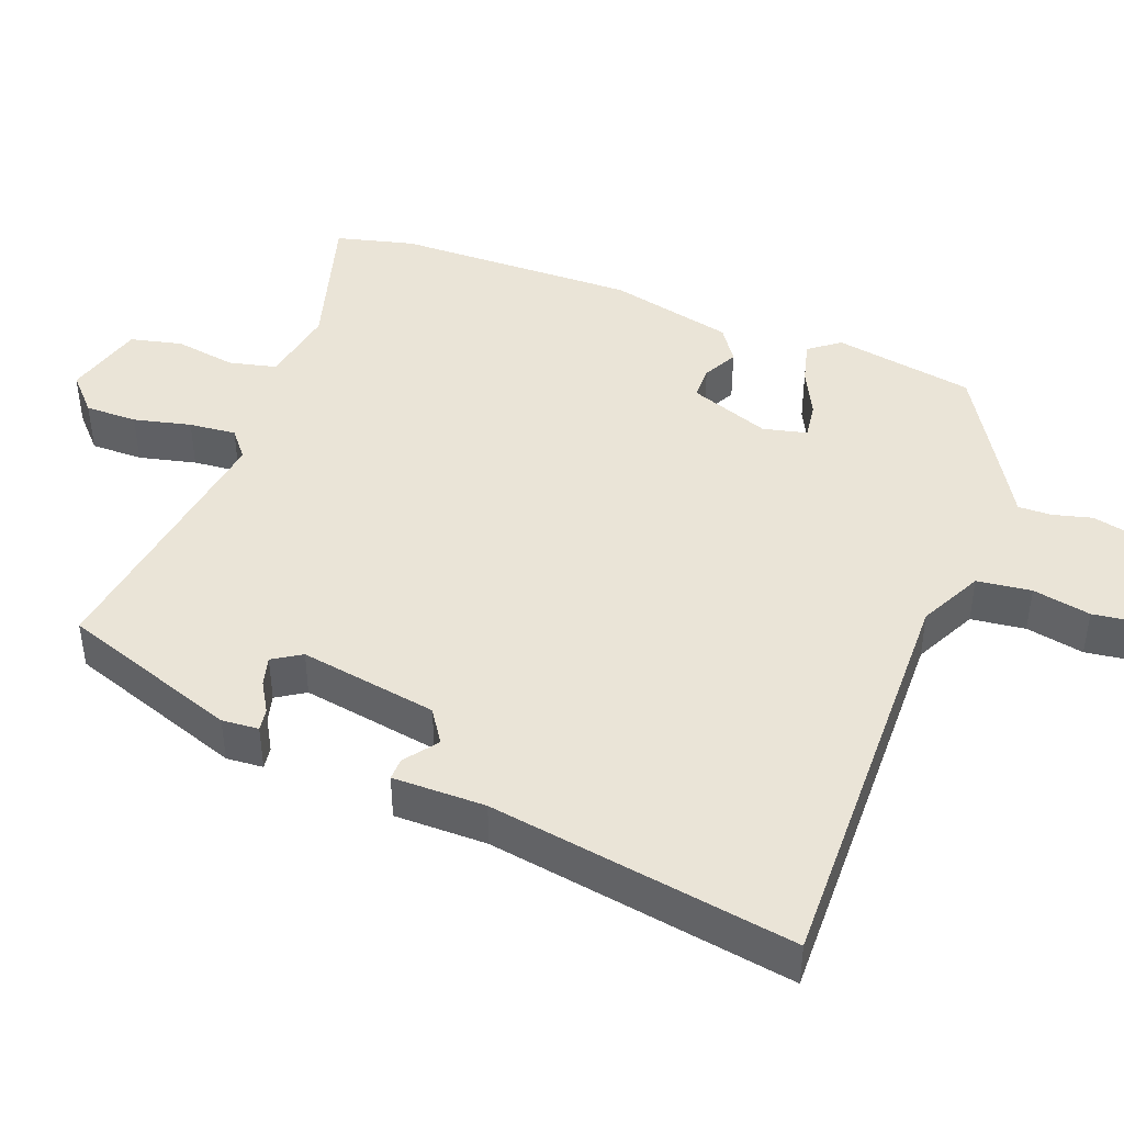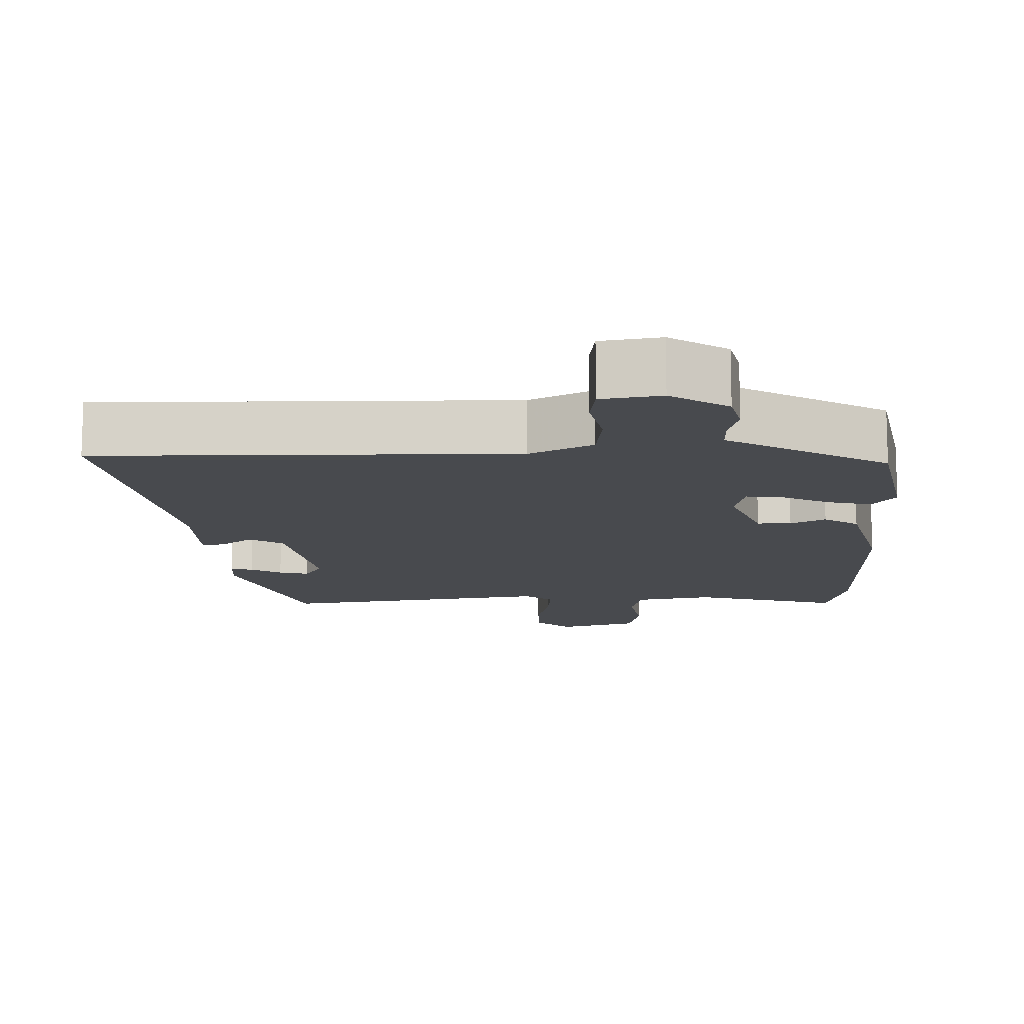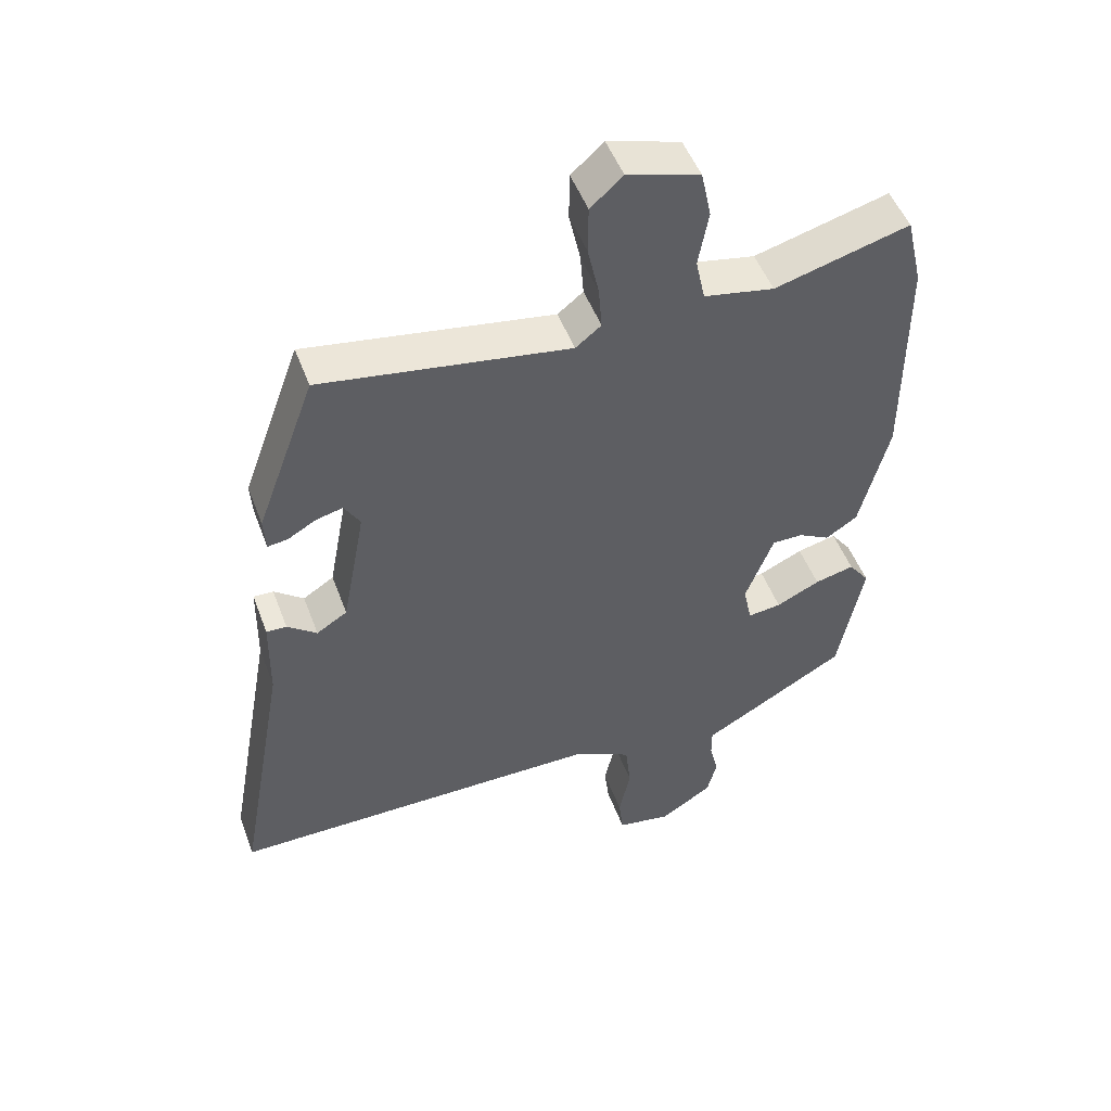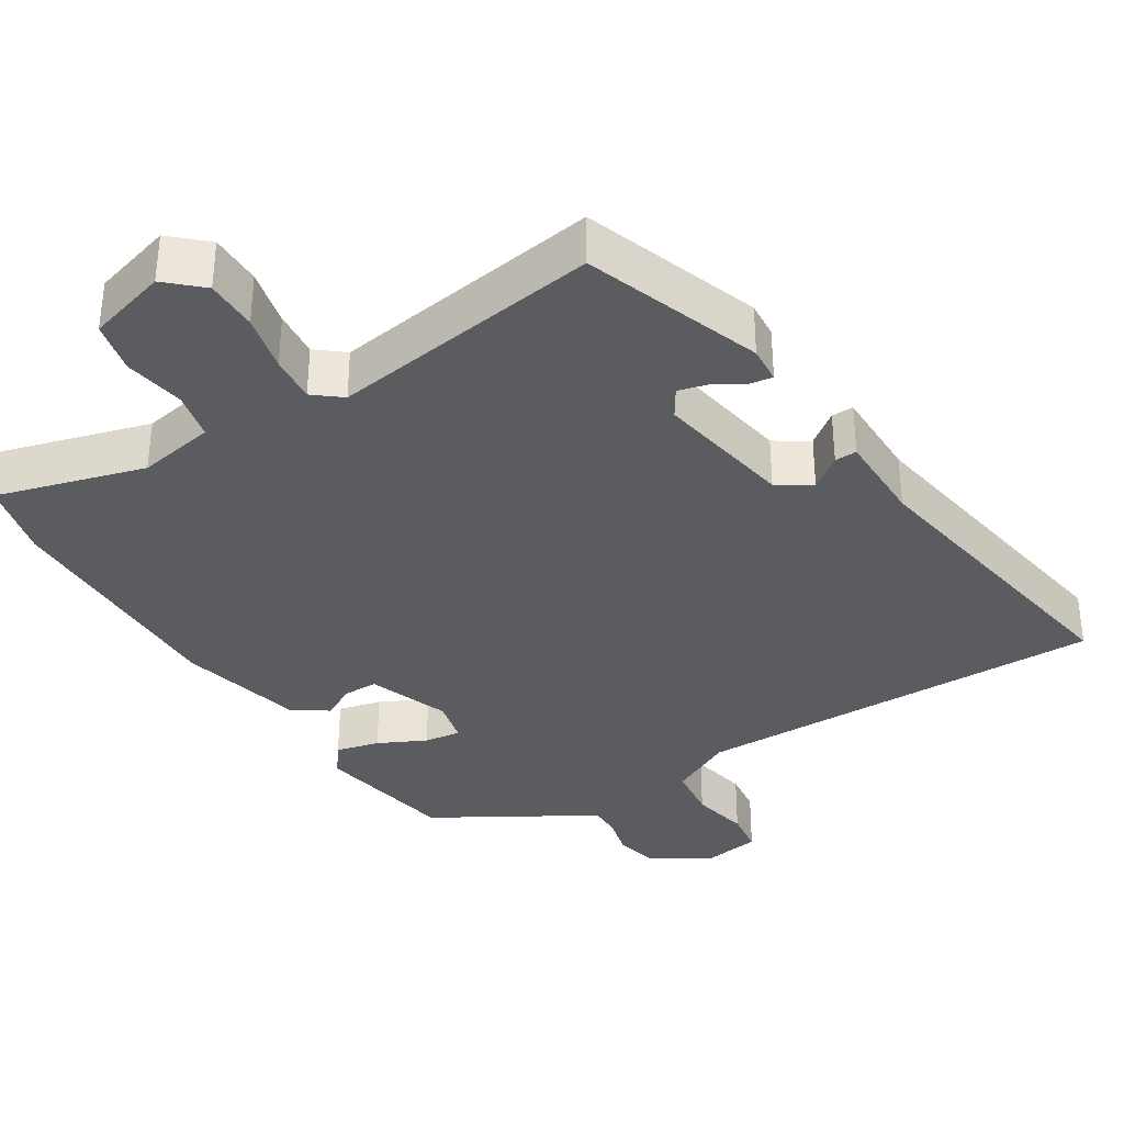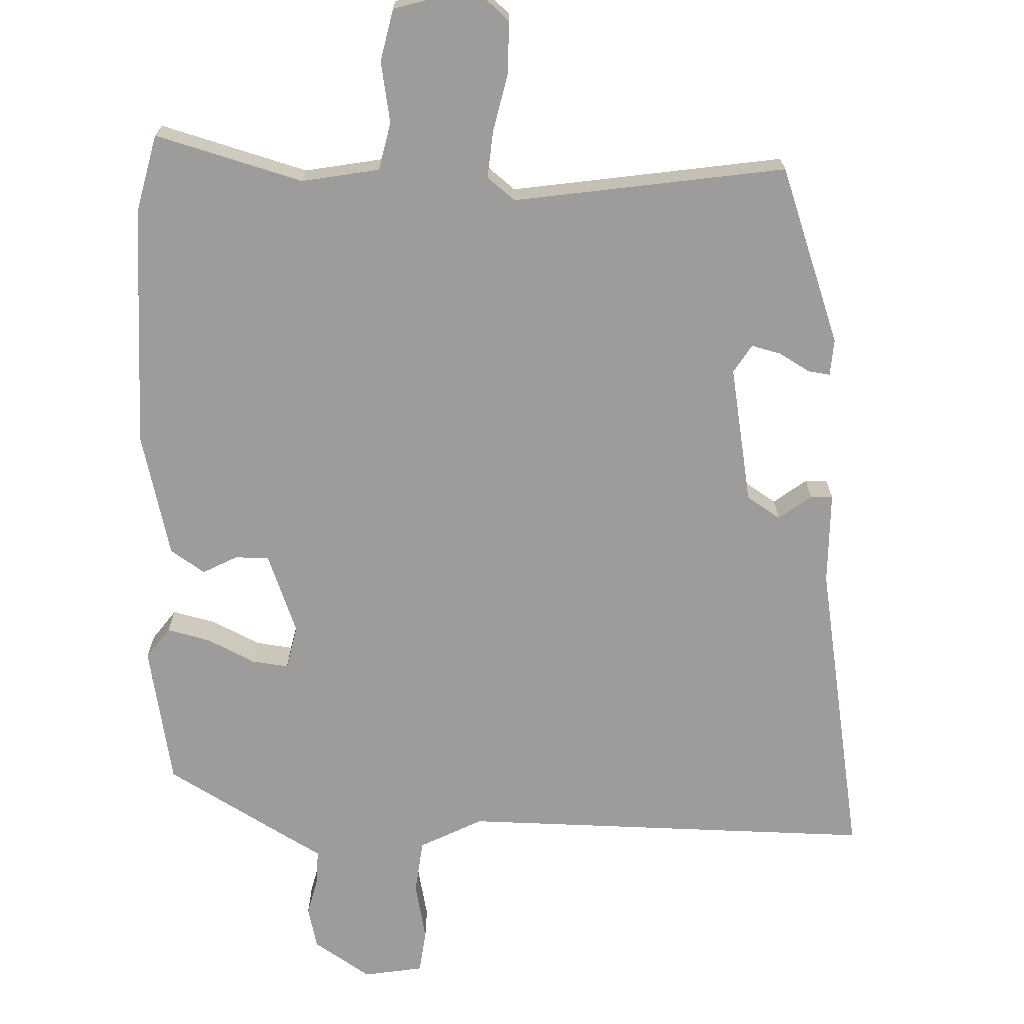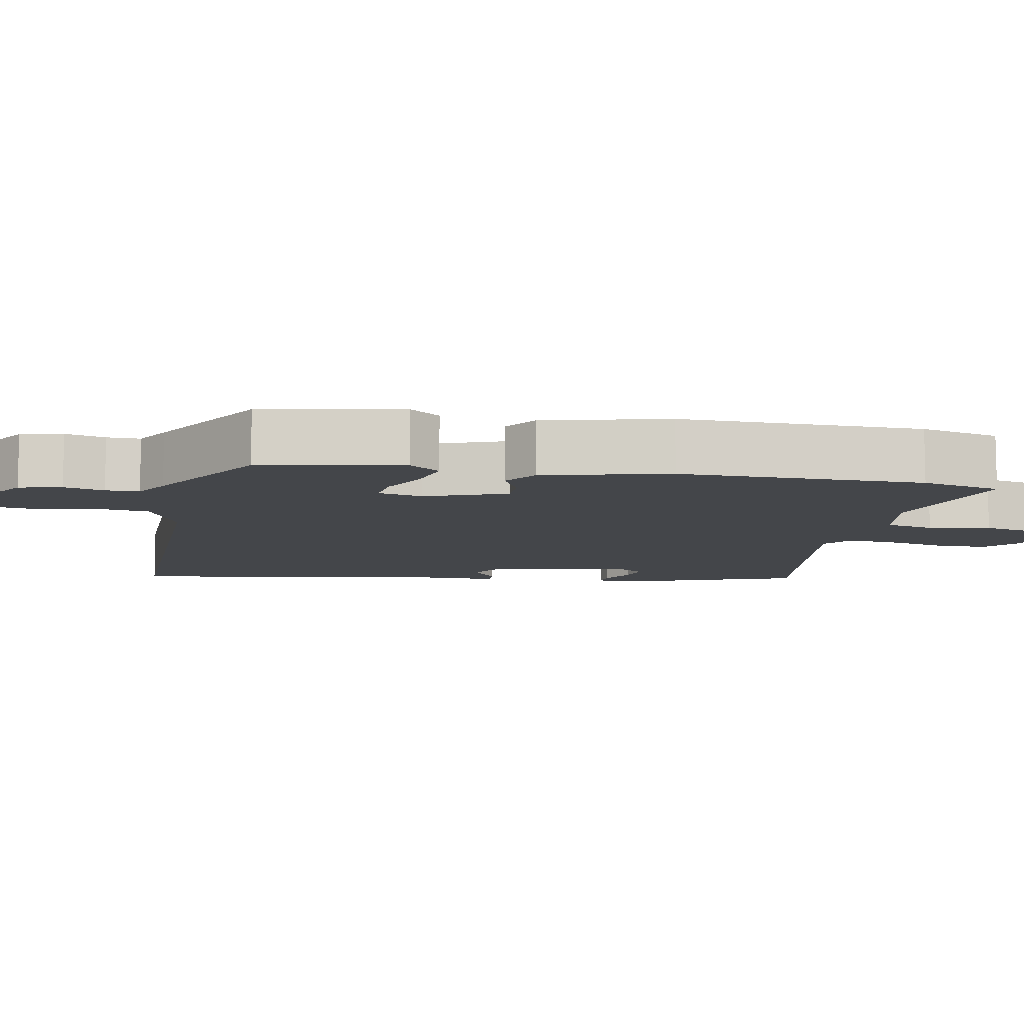
<metadata>
{"format":"obj","ext":"obj","renderer":"f3d","projection":"perspective","resolution":1024,"background":"white","views":[{"elev":43.8,"azim":109.9,"up":"+Y"},{"elev":-12.8,"azim":-178.8,"up":"+Y"},{"elev":49.8,"azim":159.9,"up":"+Z"},{"elev":-35.2,"azim":31.4,"up":"+Y"},{"elev":-70.2,"azim":-2.3,"up":"+Y"},{"elev":-9.4,"azim":-101.3,"up":"+Y"}]}
</metadata>
<code>
v -0.515 0.07 0.436
v -0.49 0.07 0.543
v -0.289 0.07 0.488
v -0.184 0.07 0.508
v -0.17 0.07 0.573
v -0.185 0.07 0.656
v -0.17 0.07 0.727
v -0.062 0.07 0.759
v -0.014 0.07 0.716
v -0.013 0.07 0.645
v -0.03 0.07 0.567
v -0.035 0.07 0.503
v 0.003 0.07 0.473
v 0.372 0.07 0.531
v 0.46 0.07 0.291
v 0.457 0.07 0.241
v 0.427 0.07 0.245
v 0.385 0.07 0.269
v 0.345 0.07 0.279
v 0.321 0.07 0.24
v 0.356 0.07 0.053
v 0.402 0.07 0.024
v 0.446 0.07 0.058
v 0.476 0.07 0.059
v 0.478 0.07 -0.067
v 0.552 0.07 -0.48
v -0.011 0.07 -0.479
v -0.096 0.07 -0.523
v -0.104 0.07 -0.597
v -0.087 0.07 -0.676
v -0.094 0.07 -0.735
v -0.175 0.07 -0.749
v -0.253 0.07 -0.699
v -0.267 0.07 -0.642
v -0.254 0.07 -0.588
v -0.254 0.07 -0.543
v -0.302 0.07 -0.516
v -0.471 0.07 -0.419
v -0.508 0.07 -0.228
v -0.477 0.07 -0.186
v -0.418 0.07 -0.2
v -0.353 0.07 -0.231
v -0.303 0.07 -0.237
v -0.29 0.07 -0.177
v -0.332 0.07 -0.068
v -0.378 0.07 -0.068
v -0.425 0.07 -0.093
v -0.472 0.07 -0.062
v -0.515 0.07 0.107
v -0.515 0 0.436
v -0.49 0 0.543
v -0.289 0 0.488
v -0.184 0 0.508
v -0.17 0 0.573
v -0.185 0 0.656
v -0.17 0 0.727
v -0.062 0 0.759
v -0.014 0 0.716
v -0.013 0 0.645
v -0.03 0 0.567
v -0.035 0 0.503
v 0.003 0 0.473
v 0.372 0 0.531
v 0.46 0 0.291
v 0.457 0 0.241
v 0.427 0 0.245
v 0.385 0 0.269
v 0.345 0 0.279
v 0.321 0 0.24
v 0.356 0 0.053
v 0.402 0 0.024
v 0.446 0 0.058
v 0.476 0 0.059
v 0.478 0 -0.067
v 0.552 0 -0.48
v -0.011 0 -0.479
v -0.096 0 -0.523
v -0.104 0 -0.597
v -0.087 0 -0.676
v -0.094 0 -0.735
v -0.175 0 -0.749
v -0.253 0 -0.699
v -0.267 0 -0.642
v -0.254 0 -0.588
v -0.254 0 -0.543
v -0.302 0 -0.516
v -0.471 0 -0.419
v -0.508 0 -0.228
v -0.477 0 -0.186
v -0.418 0 -0.2
v -0.353 0 -0.231
v -0.303 0 -0.237
v -0.29 0 -0.177
v -0.332 0 -0.068
v -0.378 0 -0.068
v -0.425 0 -0.093
v -0.472 0 -0.062
v -0.515 0 0.107
f 46 47 48 49
f 45 46 49 1
f 44 45 1 2
f 39 40 41 42
f 39 42 43
f 36 37 38 39
f 36 39 43
f 32 33 34 35
f 32 35 36
f 29 30 31 32
f 28 29 32 36
f 27 28 36 43
f 25 26 27 43
f 22 23 24 25
f 21 22 25 43
f 15 16 17 18
f 13 14 15 18
f 13 18 19
f 8 9 10 11
f 8 11 12
f 5 6 7 8
f 4 5 8 12
f 3 4 12 13
f 44 2 3
f 20 21 43 44
f 19 20 44
f 3 13 19 44
f 98 97 96 95
f 50 98 95 94
f 51 50 94 93
f 91 90 89 88
f 92 91 88
f 88 87 86 85
f 92 88 85
f 84 83 82 81
f 85 84 81
f 81 80 79 78
f 85 81 78 77
f 92 85 77 76
f 92 76 75 74
f 74 73 72 71
f 92 74 71 70
f 67 66 65 64
f 67 64 63 62
f 68 67 62
f 60 59 58 57
f 61 60 57
f 57 56 55 54
f 61 57 54 53
f 62 61 53 52
f 52 51 93
f 93 92 70 69
f 93 69 68
f 93 68 62 52
f 1 50 51 2
f 2 51 52 3
f 3 52 53 4
f 4 53 54 5
f 5 54 55 6
f 6 55 56 7
f 7 56 57 8
f 8 57 58 9
f 9 58 59 10
f 10 59 60 11
f 11 60 61 12
f 12 61 62 13
f 13 62 63 14
f 14 63 64 15
f 15 64 65 16
f 16 65 66 17
f 17 66 67 18
f 18 67 68 19
f 19 68 69 20
f 20 69 70 21
f 21 70 71 22
f 22 71 72 23
f 23 72 73 24
f 24 73 74 25
f 25 74 75 26
f 26 75 76 27
f 27 76 77 28
f 28 77 78 29
f 29 78 79 30
f 30 79 80 31
f 31 80 81 32
f 32 81 82 33
f 33 82 83 34
f 34 83 84 35
f 35 84 85 36
f 36 85 86 37
f 37 86 87 38
f 38 87 88 39
f 39 88 89 40
f 40 89 90 41
f 41 90 91 42
f 42 91 92 43
f 43 92 93 44
f 44 93 94 45
f 45 94 95 46
f 46 95 96 47
f 47 96 97 48
f 48 97 98 49
f 49 98 50 1

</code>
